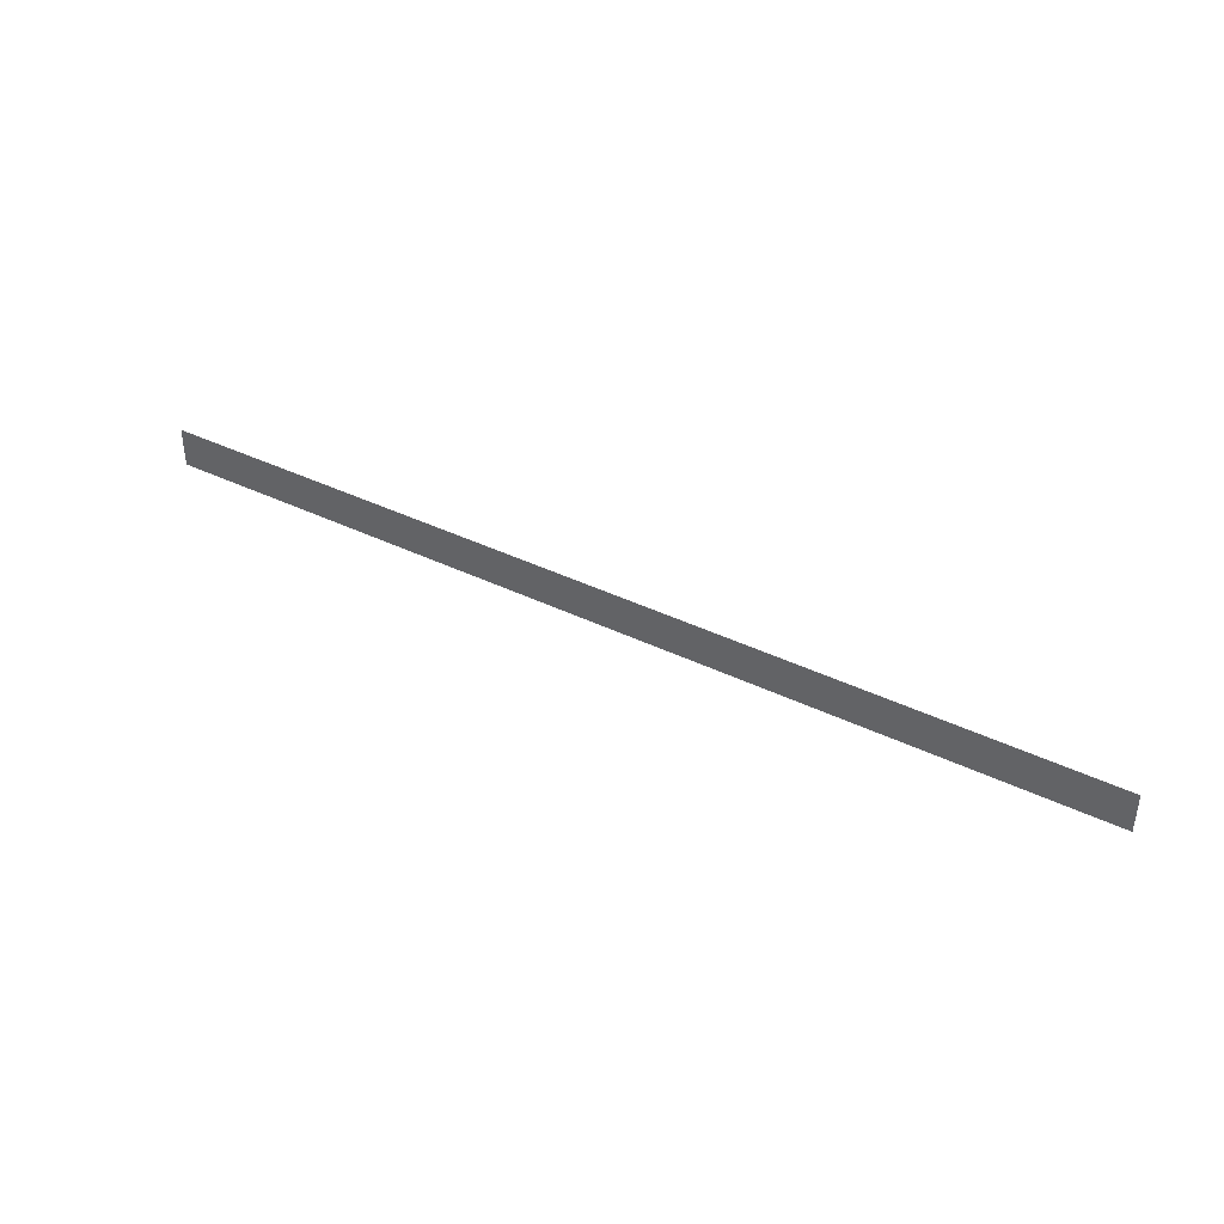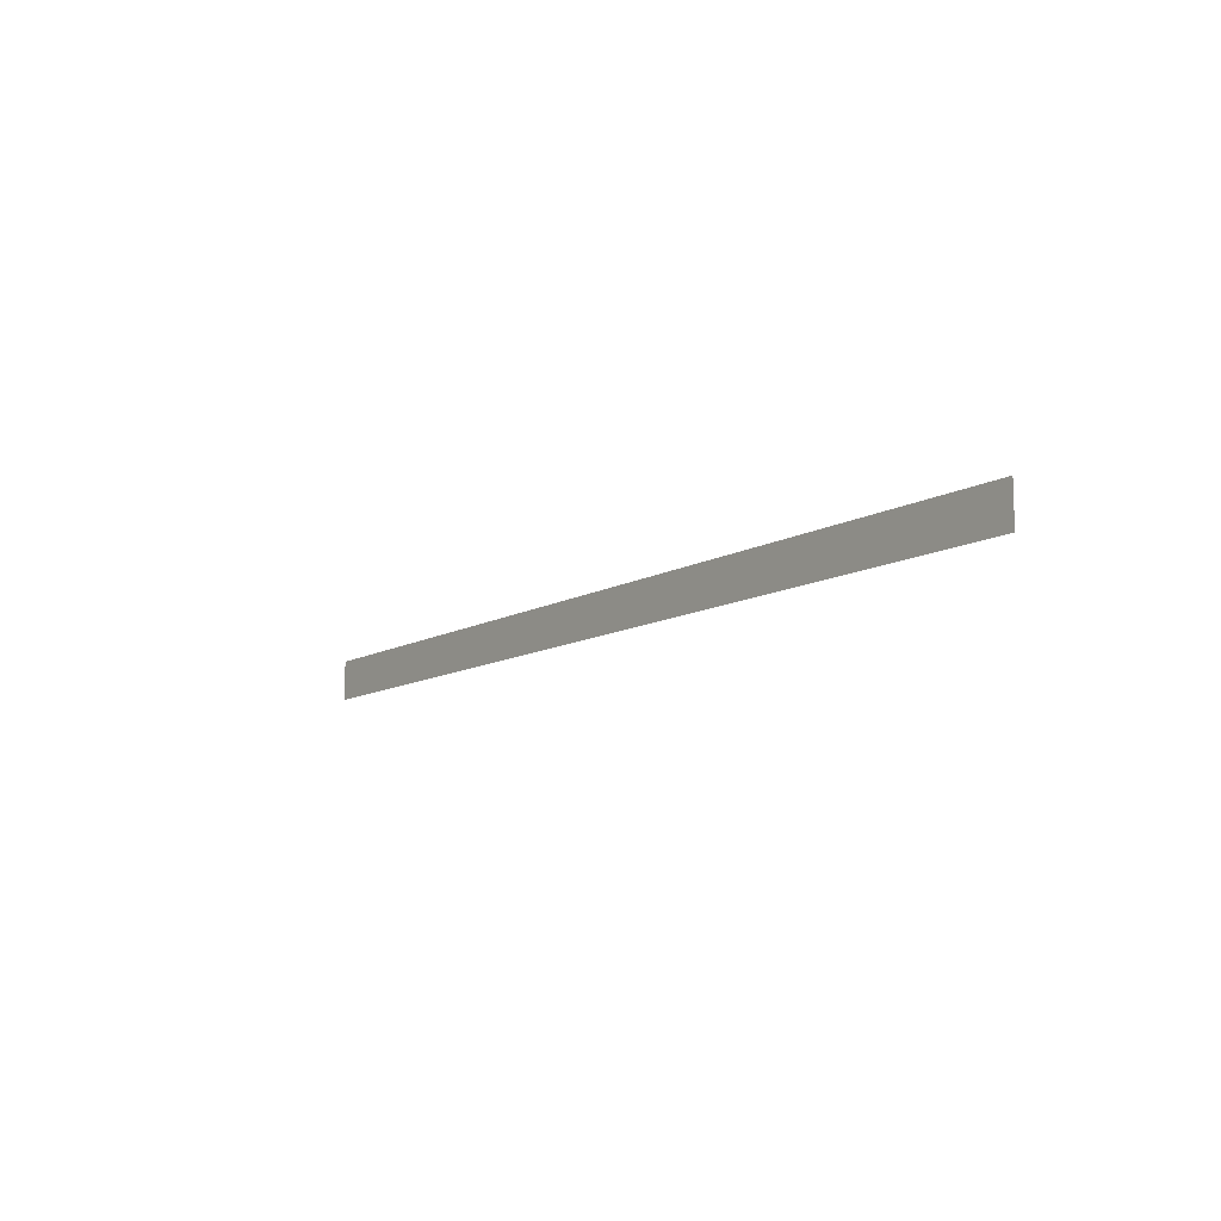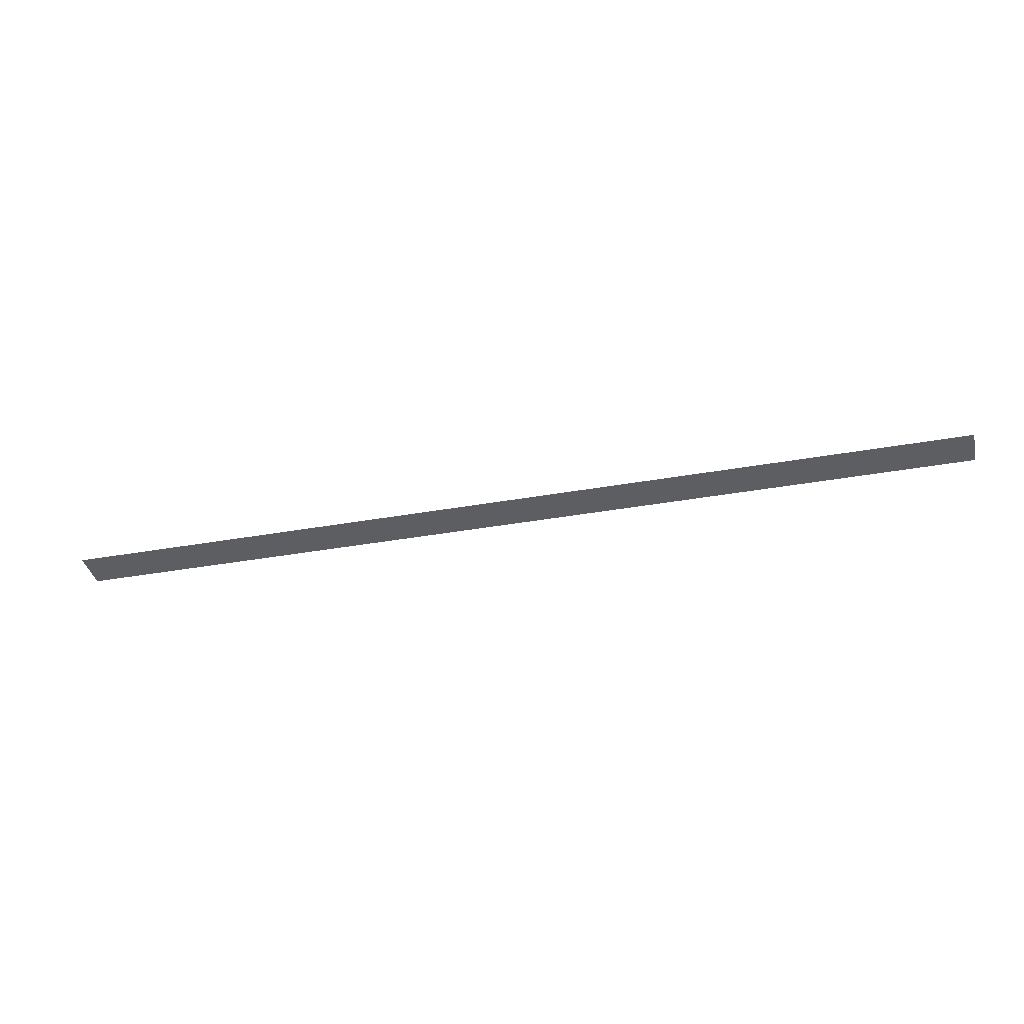
<metadata>
{"format":"obj","ext":"obj","renderer":"f3d","projection":"perspective","resolution":1024,"background":"white","views":[{"elev":40.2,"azim":-149.2,"up":"+Y"},{"elev":-11.0,"azim":-125.8,"up":"+Y"},{"elev":-37.5,"azim":12.9,"up":"+Z"}]}
</metadata>
<code>
v -2.4 -2.4 0
v -2.72 -2.4 0
v -2.72 -2.08 0
v -2.4 -2.08 0
v -2.7 -2.4 0
v -3.02 -2.4 0
v -3.02 -2.08 0
v -2.7 -2.08 0
v -3 -2.4 0
v -3.32 -2.4 0
v -3.32 -2.08 0
v -3 -2.08 0
v -3.3 -2.4 0
v -3.62 -2.4 0
v -3.62 -2.08 0
v -3.3 -2.08 0
v -3.6 -2.4 0
v -3.92 -2.4 0
v -3.92 -2.08 0
v -3.6 -2.08 0
v -3.9 -2.4 0
v -4.22 -2.4 0
v -4.22 -2.08 0
v -3.9 -2.08 0
v -4.2 -2.4 0
v -4.52 -2.4 0
v -4.52 -2.08 0
v -4.2 -2.08 0
v -4.5 -2.4 0
v -4.82 -2.4 0
v -4.82 -2.08 0
v -4.5 -2.08 0
v -4.8 -2.4 0
v -5.12 -2.4 0
v -5.12 -2.08 0
v -4.8 -2.08 0
v -5.1 -2.4 0
v -5.42 -2.4 0
v -5.42 -2.08 0
v -5.1 -2.08 0
v -5.4 -2.4 0
v -5.72 -2.4 0
v -5.72 -2.08 0
v -5.4 -2.08 0
v -5.7 -2.4 0
v -6.02 -2.4 0
v -6.02 -2.08 0
v -5.7 -2.08 0
v -6 -2.4 0
v -6.32 -2.4 0
v -6.32 -2.08 0
v -6 -2.08 0
v -6.3 -2.4 0
v -6.62 -2.4 0
v -6.62 -2.08 0
v -6.3 -2.08 0
v -6.6 -2.4 0
v -6.92 -2.4 0
v -6.92 -2.08 0
v -6.6 -2.08 0
v -6.9 -2.4 0
v -7.22 -2.4 0
v -7.22 -2.08 0
v -6.9 -2.08 0
v -7.2 -2.4 0
v -7.52 -2.4 0
v -7.52 -2.08 0
v -7.2 -2.08 0
v -7.5 -2.4 0
v -7.82 -2.4 0
v -7.82 -2.08 0
v -7.5 -2.08 0
v -7.8 -2.4 0
v -8.12 -2.4 0
v -8.12 -2.08 0
v -7.8 -2.08 0
v -8.1 -2.4 0
v -8.42 -2.4 0
v -8.42 -2.08 0
v -8.1 -2.08 0
v -8.4 -2.4 0
v -8.72 -2.4 0
v -8.72 -2.08 0
v -8.4 -2.08 0
v -8.7 -2.4 0
v -9.02 -2.4 0
v -9.02 -2.08 0
v -8.7 -2.08 0
v -9 -2.4 0
v -9.32 -2.4 0
v -9.32 -2.08 0
v -9 -2.08 0
v -9.3 -2.4 0
v -9.62 -2.4 0
v -9.62 -2.08 0
v -9.3 -2.08 0
v -9.6 -2.4 0
v -9.92 -2.4 0
v -9.92 -2.08 0
v -9.6 -2.08 0
g b2_mesh_0001
f 1 2 3 4
f 5 6 7 8
f 9 10 11 12
f 13 14 15 16
f 17 18 19 20
f 21 22 23 24
f 25 26 27 28
f 29 30 31 32
f 33 34 35 36
f 37 38 39 40
f 41 42 43 44
f 45 46 47 48
f 49 50 51 52
f 53 54 55 56
f 57 58 59 60
f 61 62 63 64
f 65 66 67 68
f 69 70 71 72
f 73 74 75 76
f 77 78 79 80
f 81 82 83 84
f 85 86 87 88
f 89 90 91 92
f 93 94 95 96
f 97 98 99 100

</code>
